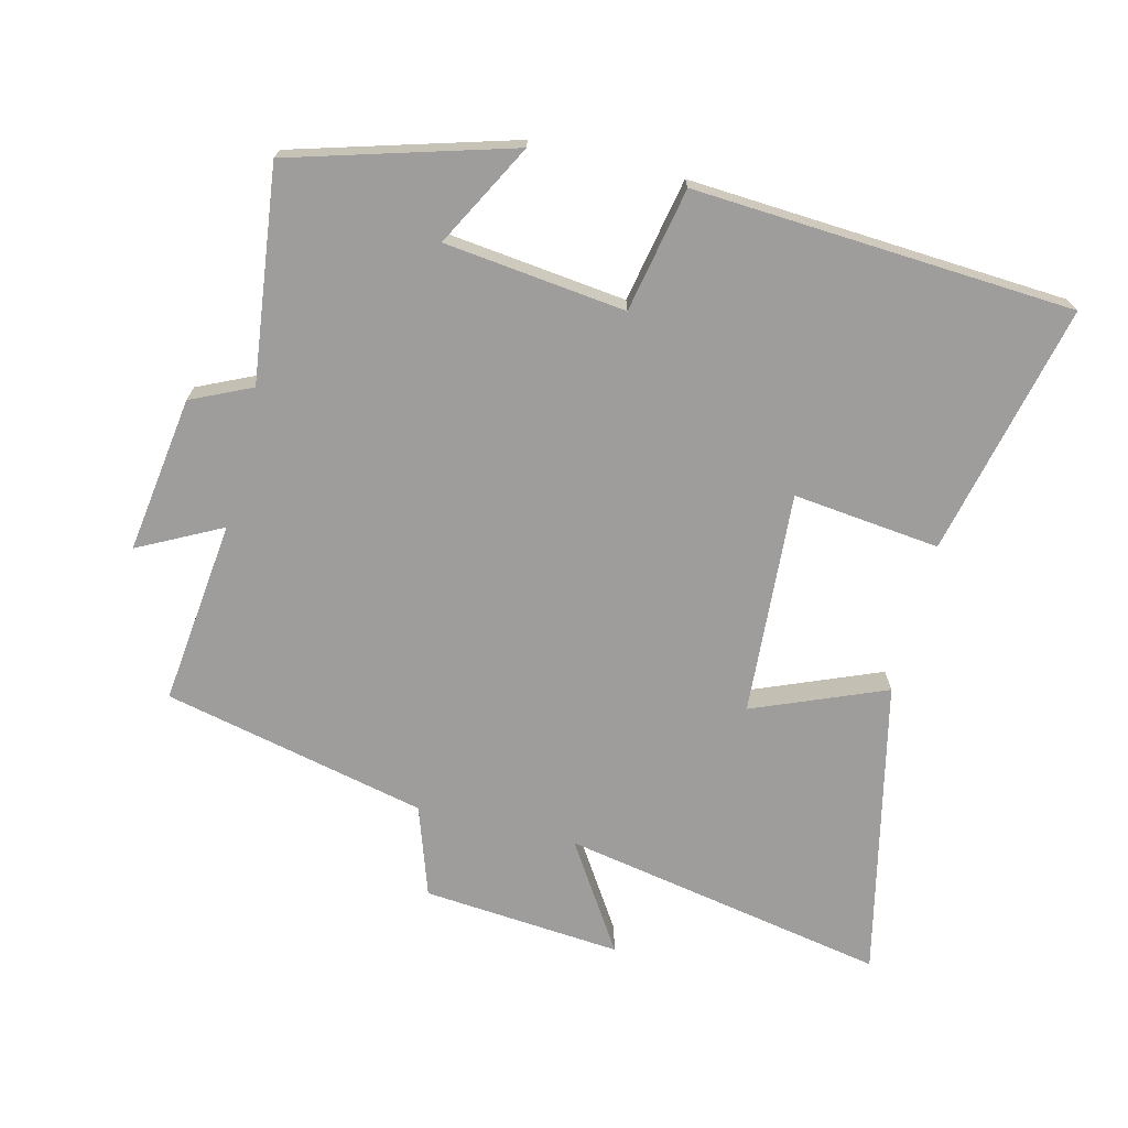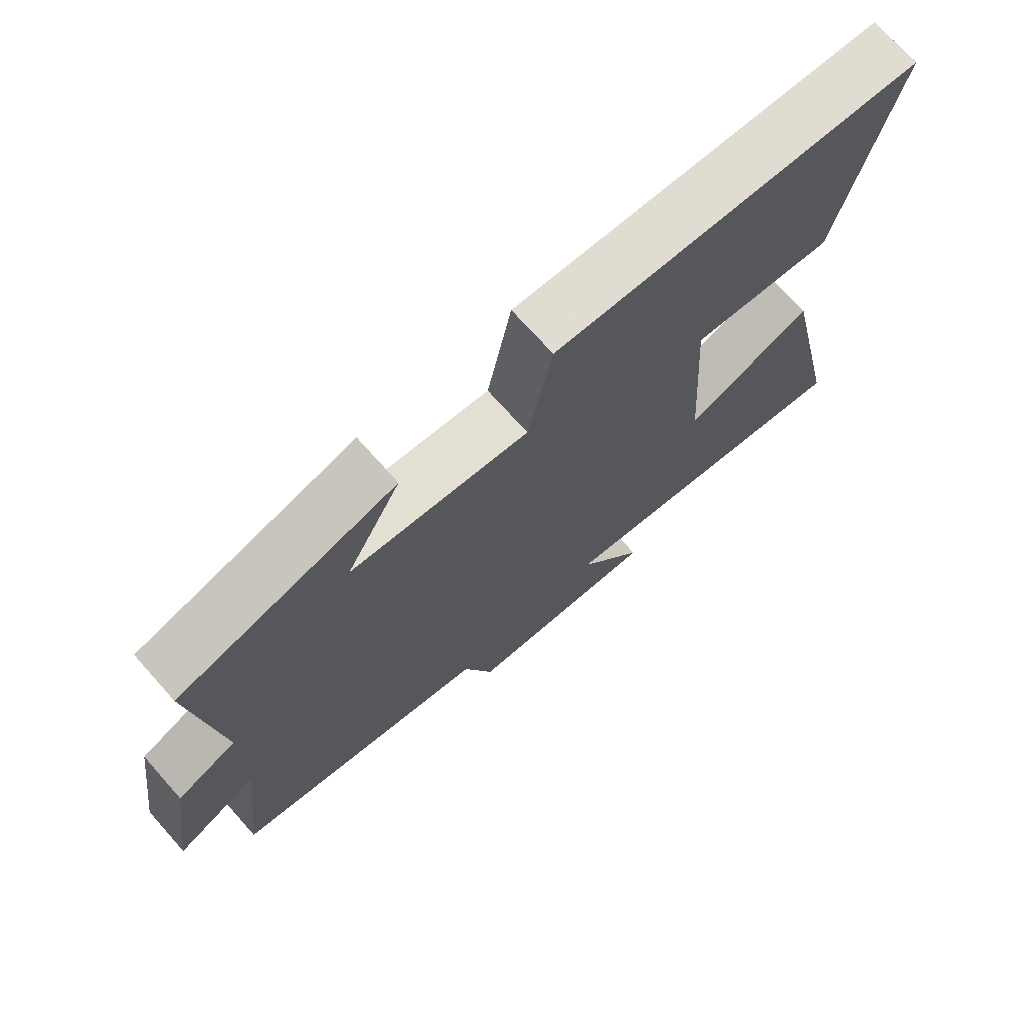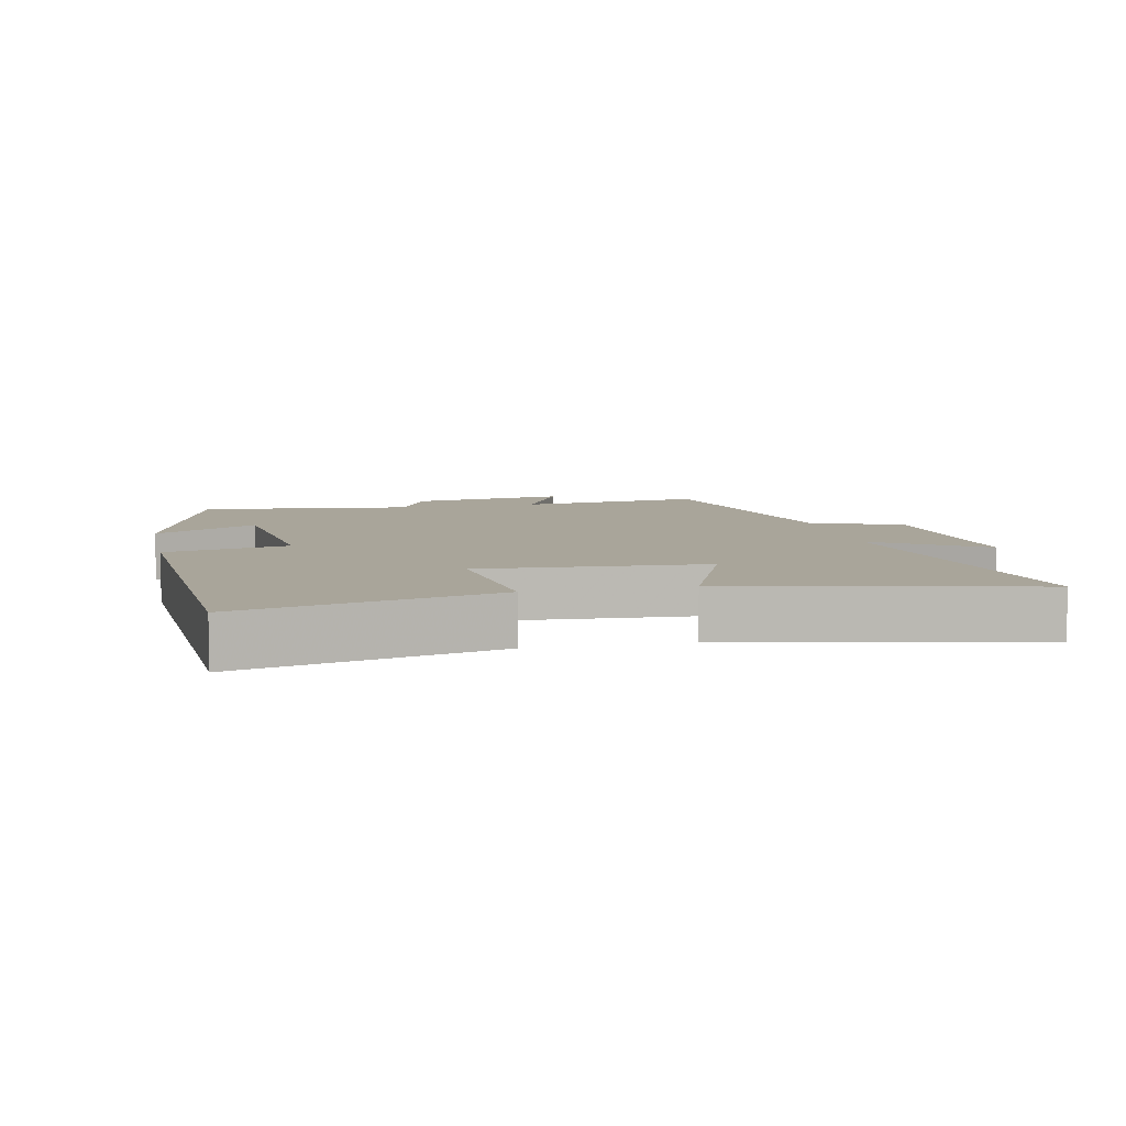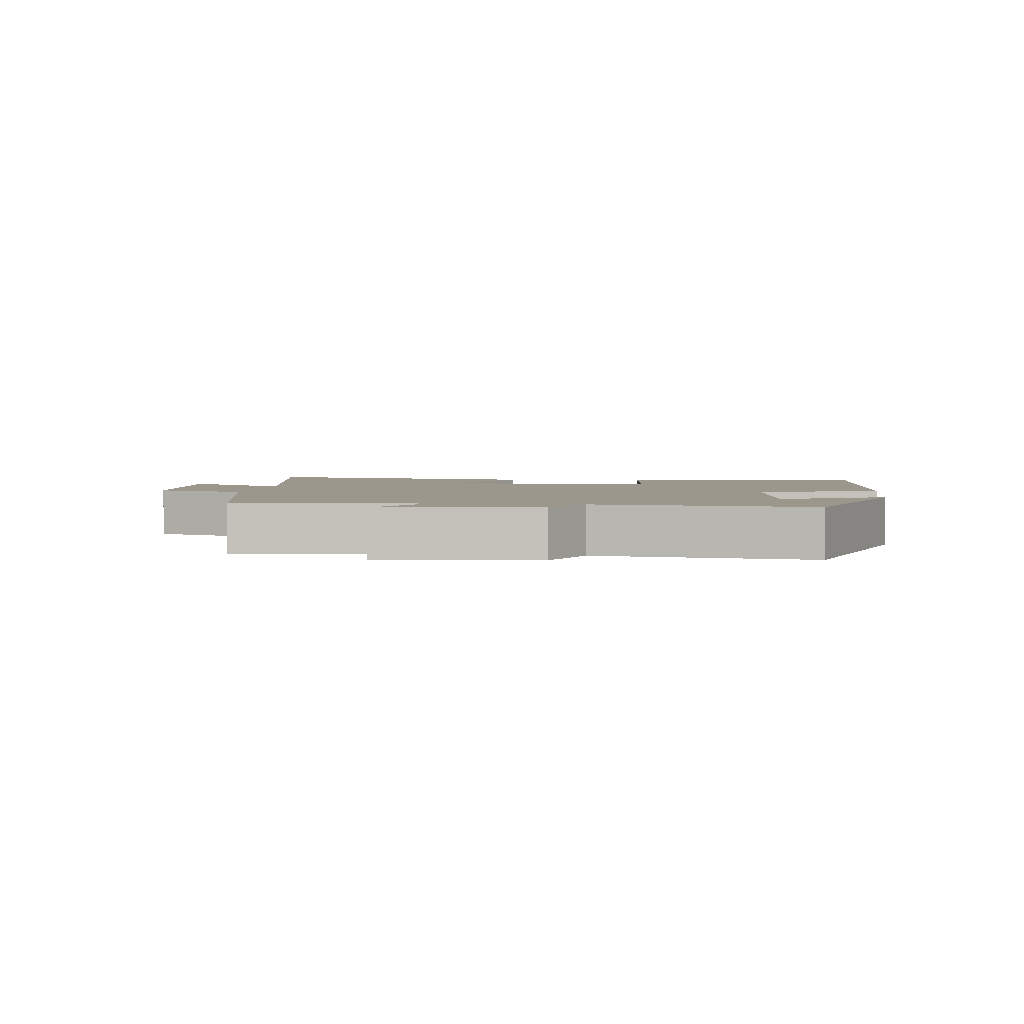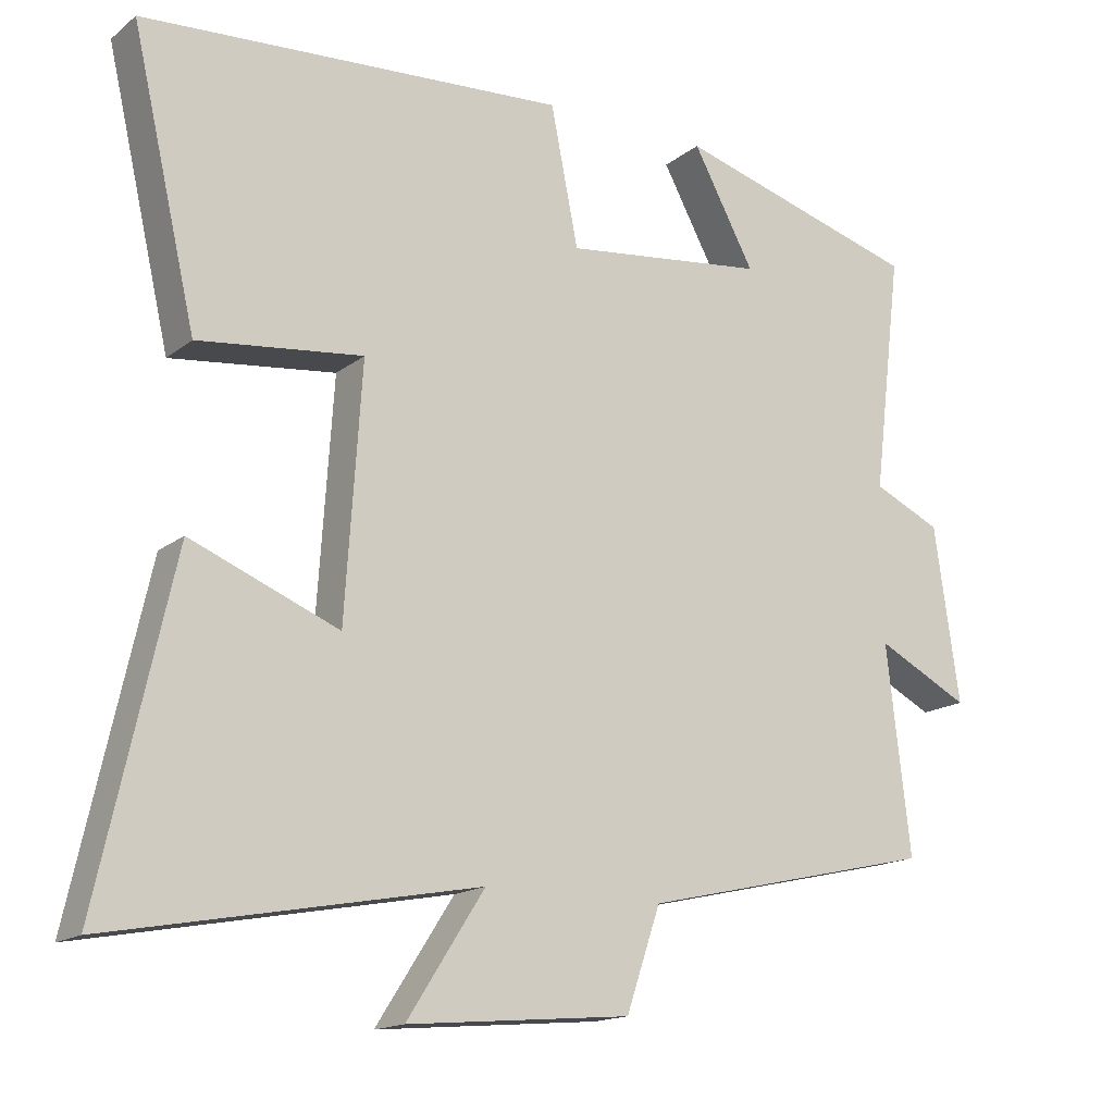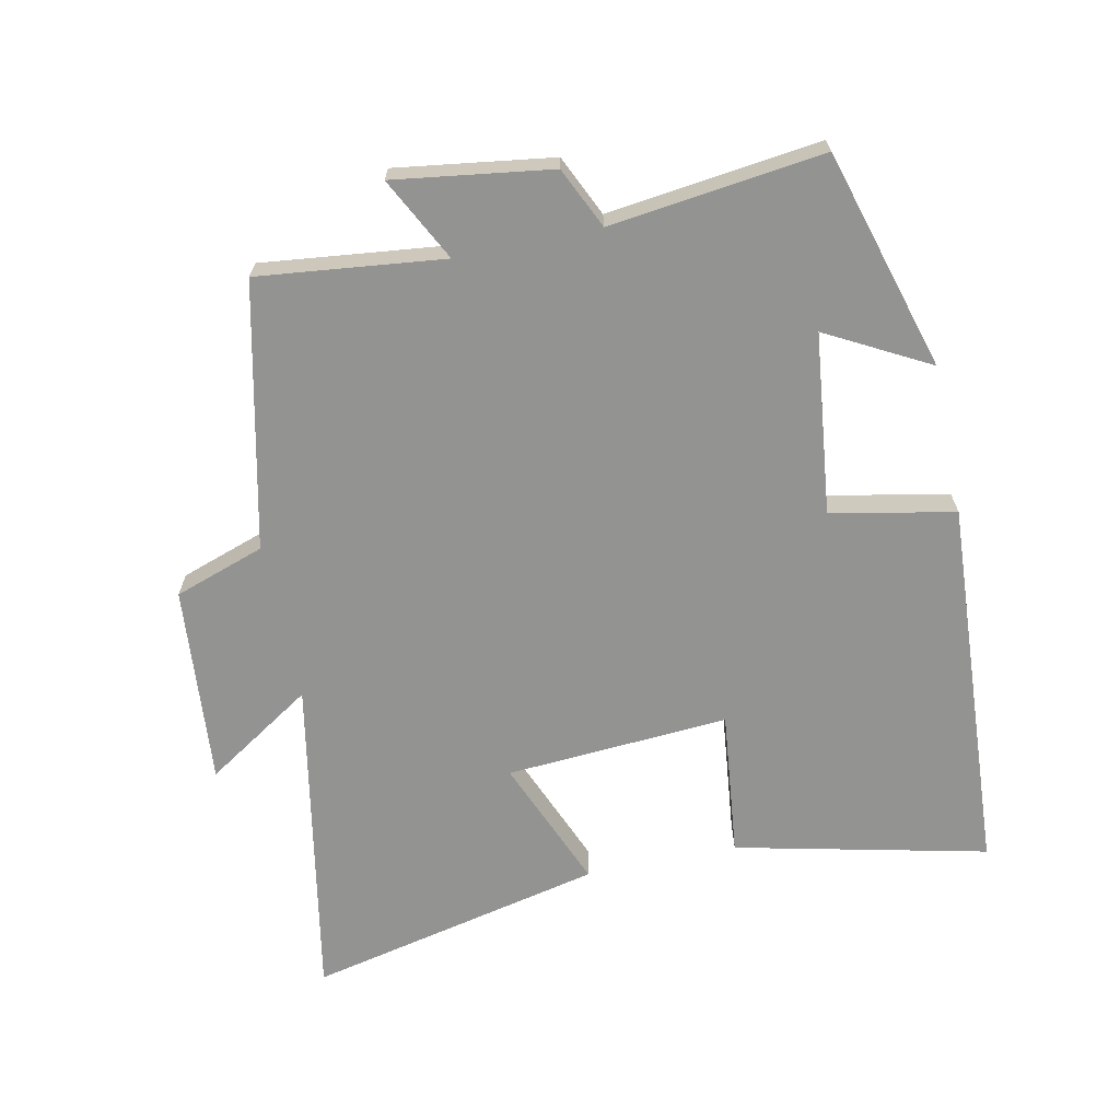
<metadata>
{"format":"obj","ext":"obj","renderer":"f3d","projection":"perspective","resolution":1024,"background":"white","views":[{"elev":-70.4,"azim":-13.9,"up":"+Y"},{"elev":71.9,"azim":-41.7,"up":"+Z"},{"elev":7.5,"azim":77.9,"up":"+Y"},{"elev":2.8,"azim":-82.7,"up":"+Y"},{"elev":-15.8,"azim":147.0,"up":"+Z"},{"elev":-66.7,"azim":-78.1,"up":"+Y"}]}
</metadata>
<code>
v 0.599 0.07 -0.592
v 0.107 0.07 -0.5
v 0.211 0.07 -0.662
v -0.089 0.07 -0.636
v -0.135 0.07 -0.5
v -0.532 0.07 -0.41
v -0.5 0.07 -0.131
v -0.625 0.07 -0.195
v -0.591 0.07 0.041
v -0.5 0.07 0.083
v -0.539 0.07 0.404
v -0.209 0.07 0.5
v -0.292 0.07 0.346
v -0.02 0.07 0.314
v 0.017 0.07 0.5
v 0.587 0.07 0.465
v 0.5 0.07 0.086
v 0.279 0.07 0.111
v 0.301 0.07 -0.225
v 0.5 0.07 -0.144
v 0.599 0 -0.592
v 0.107 0 -0.5
v 0.211 0 -0.662
v -0.089 0 -0.636
v -0.135 0 -0.5
v -0.532 0 -0.41
v -0.5 0 -0.131
v -0.625 0 -0.195
v -0.591 0 0.041
v -0.5 0 0.083
v -0.539 0 0.404
v -0.209 0 0.5
v -0.292 0 0.346
v -0.02 0 0.314
v 0.017 0 0.5
v 0.587 0 0.465
v 0.5 0 0.086
v 0.279 0 0.111
v 0.301 0 -0.225
v 0.5 0 -0.144
f 19 20 1 2
f 18 19 2
f 15 16 17 18
f 14 15 18 2
f 13 14 2
f 10 11 12 13
f 10 13 2
f 7 8 9 10
f 7 10 2 3
f 5 6 7
f 5 7 3
f 3 4 5
f 22 21 40 39
f 22 39 38
f 38 37 36 35
f 22 38 35 34
f 22 34 33
f 33 32 31 30
f 22 33 30
f 30 29 28 27
f 23 22 30 27
f 27 26 25
f 23 27 25
f 25 24 23
f 1 21 22 2
f 2 22 23 3
f 3 23 24 4
f 4 24 25 5
f 5 25 26 6
f 6 26 27 7
f 7 27 28 8
f 8 28 29 9
f 9 29 30 10
f 10 30 31 11
f 11 31 32 12
f 12 32 33 13
f 13 33 34 14
f 14 34 35 15
f 15 35 36 16
f 16 36 37 17
f 17 37 38 18
f 18 38 39 19
f 19 39 40 20
f 20 40 21 1

</code>
